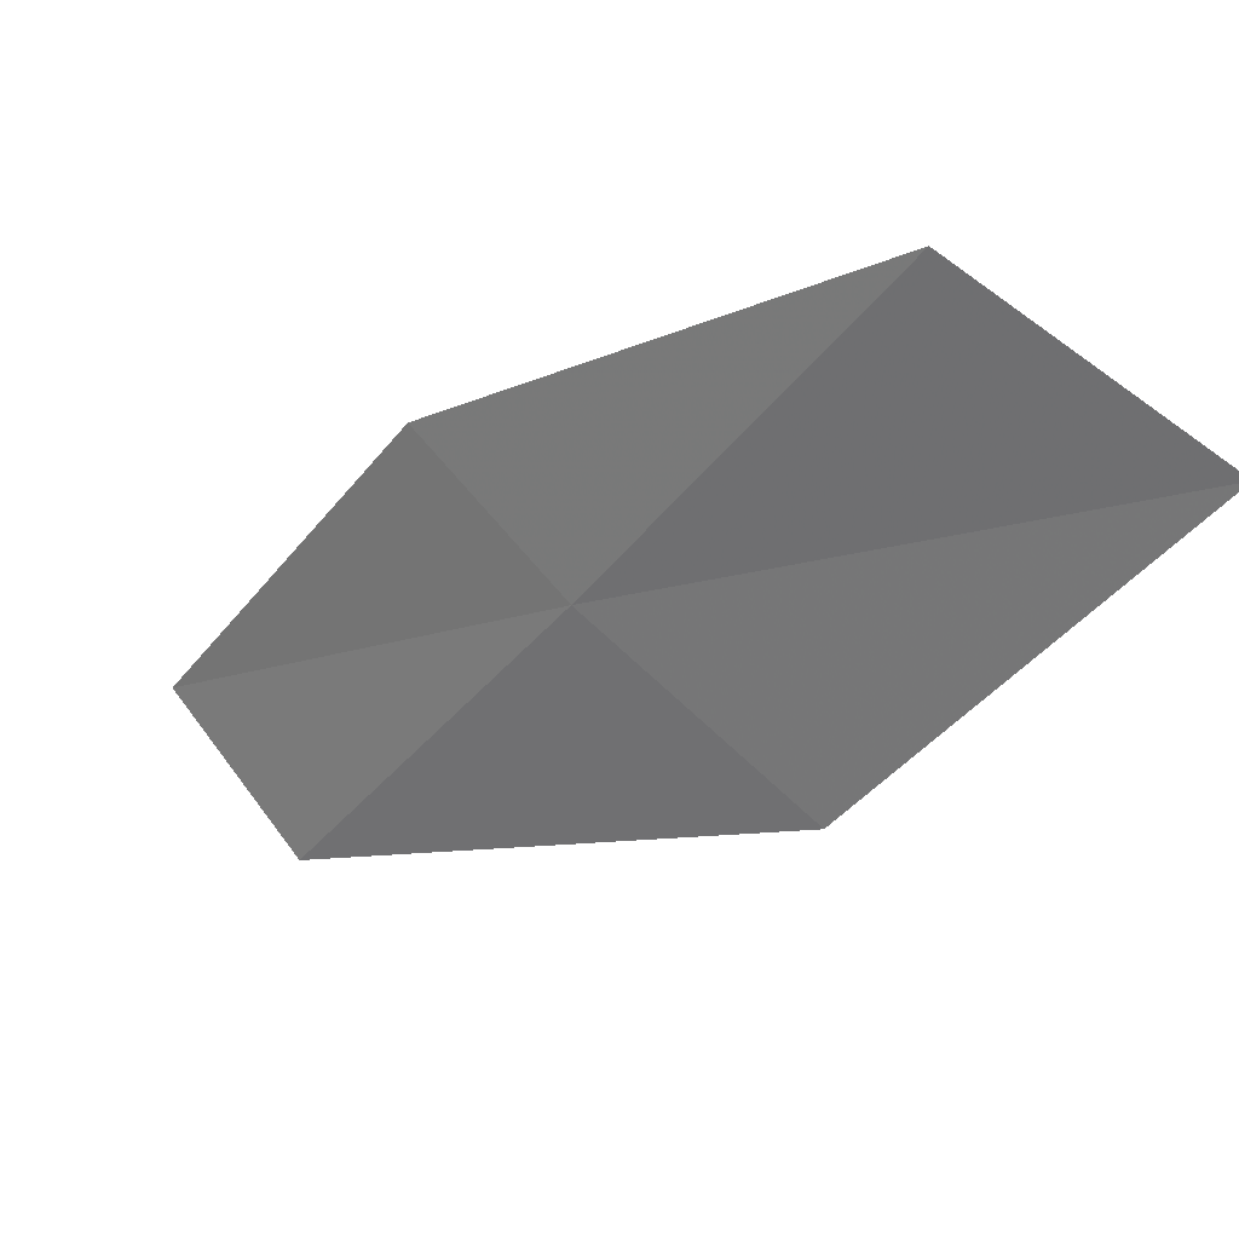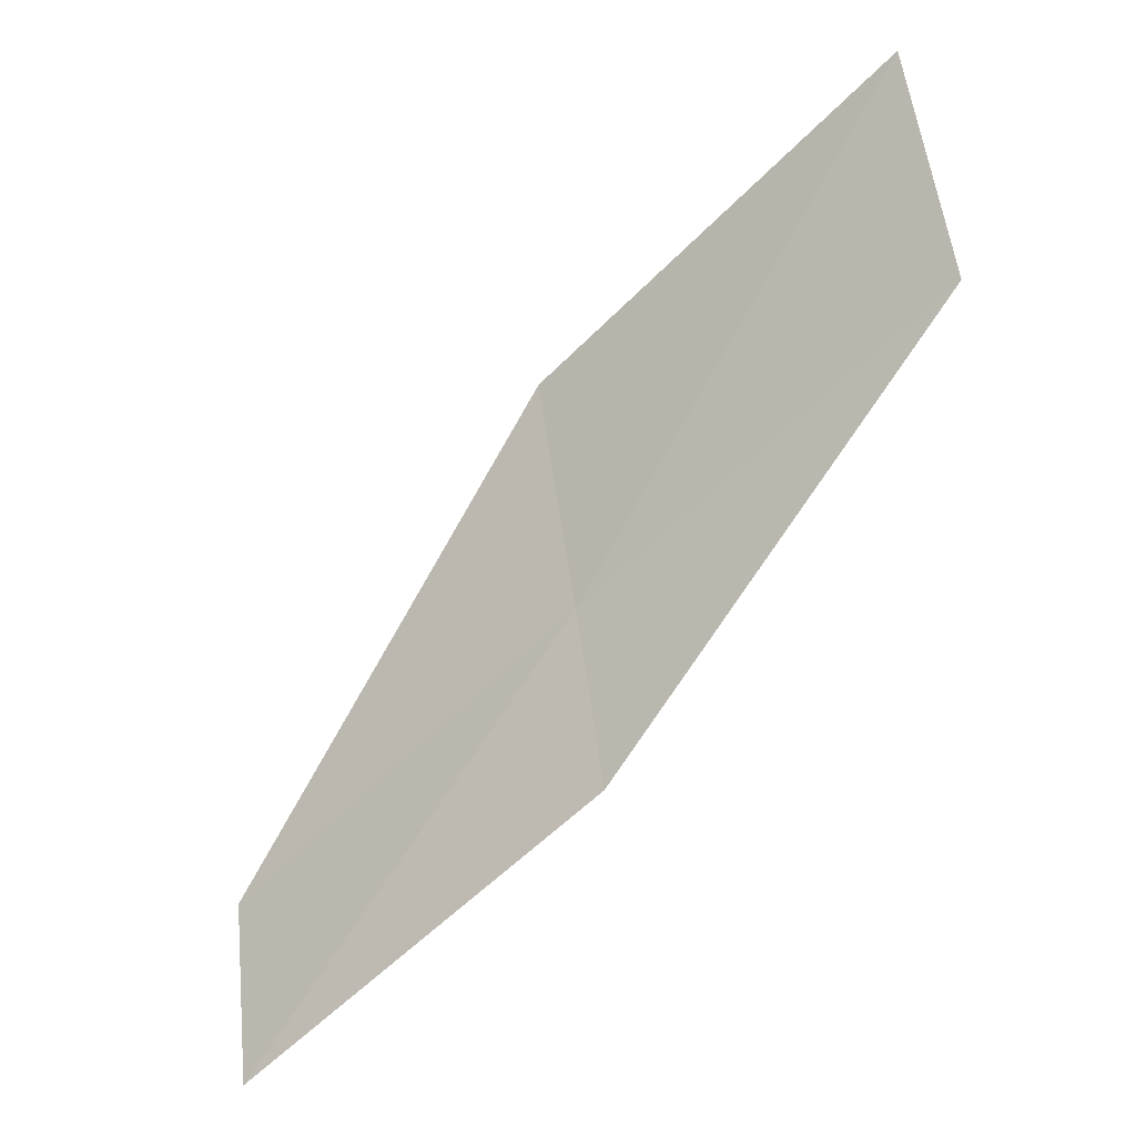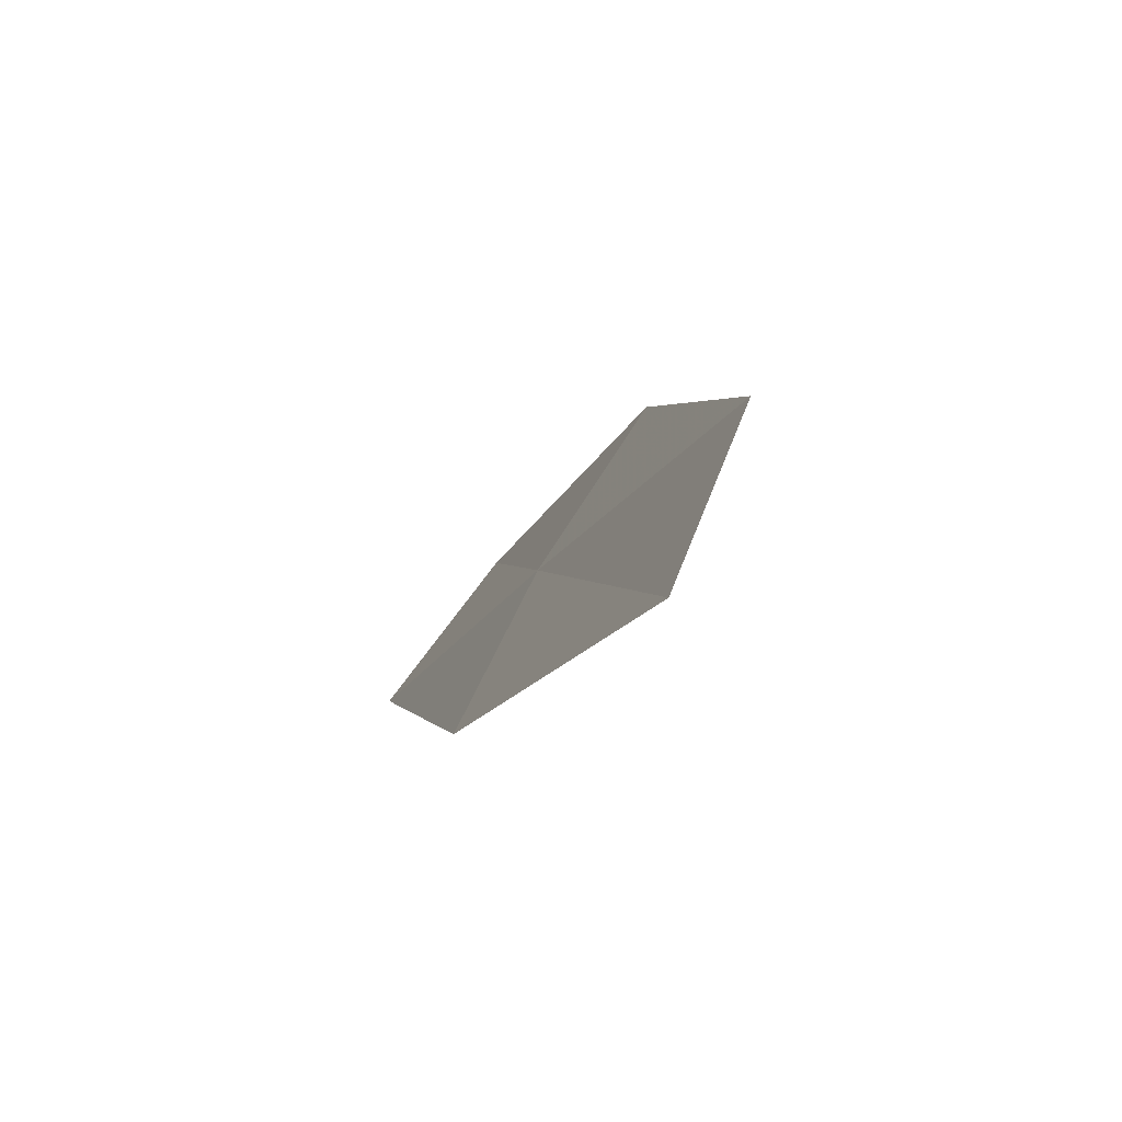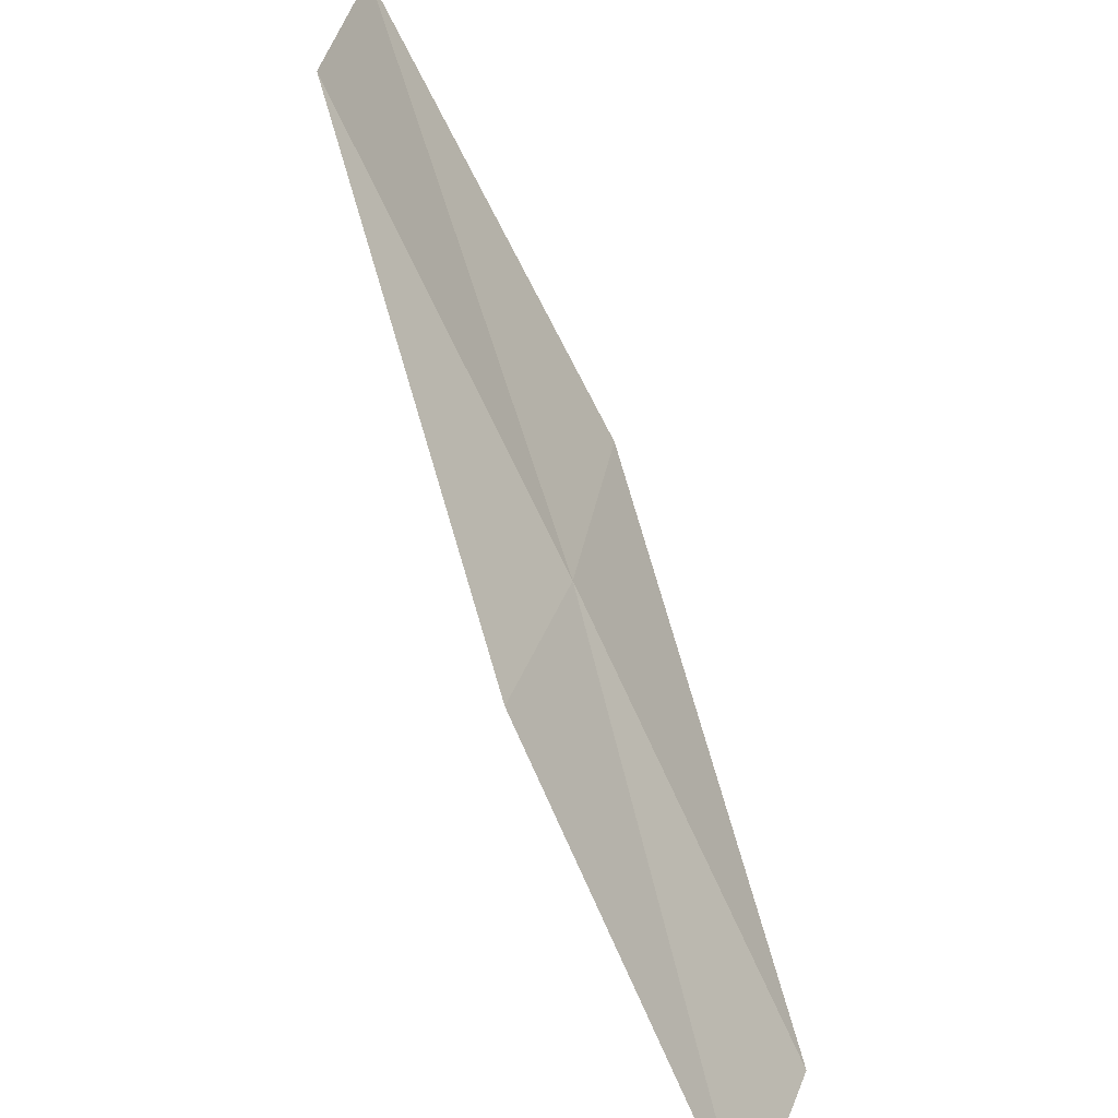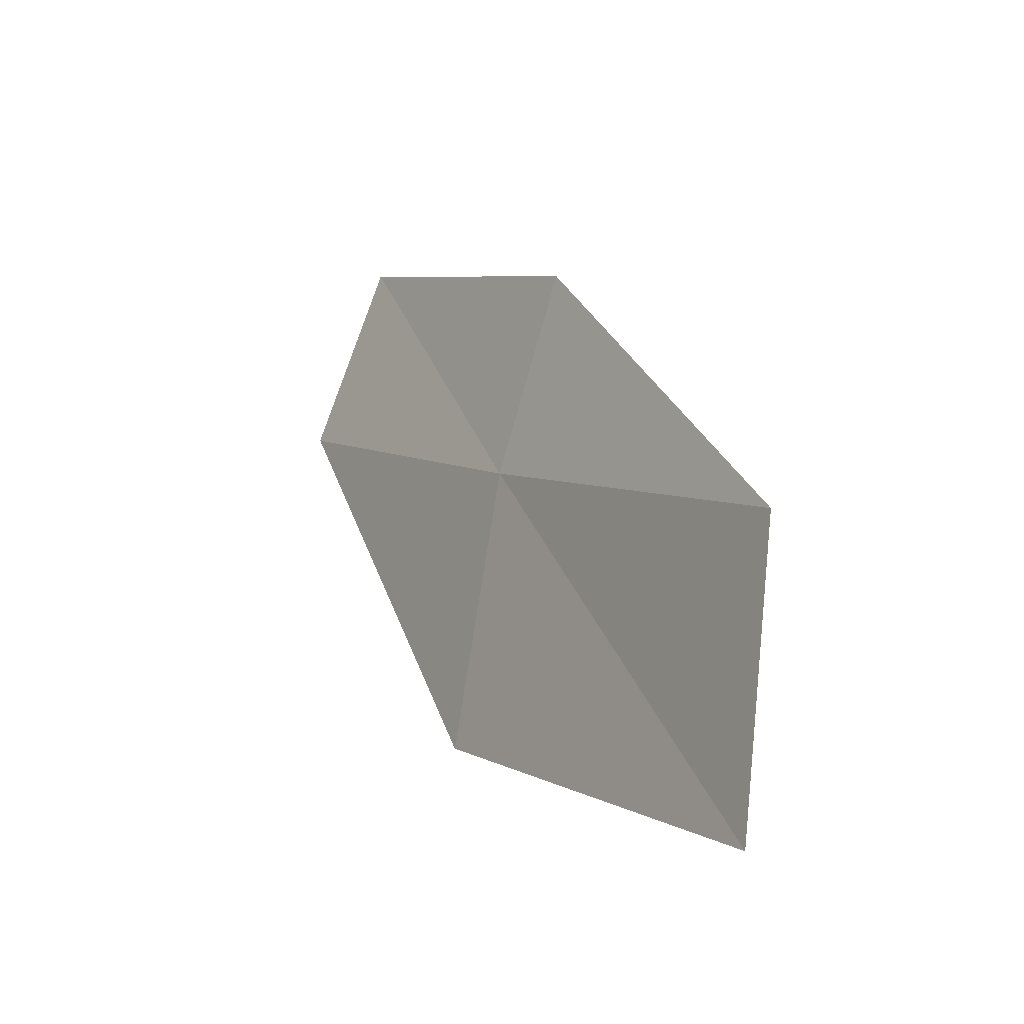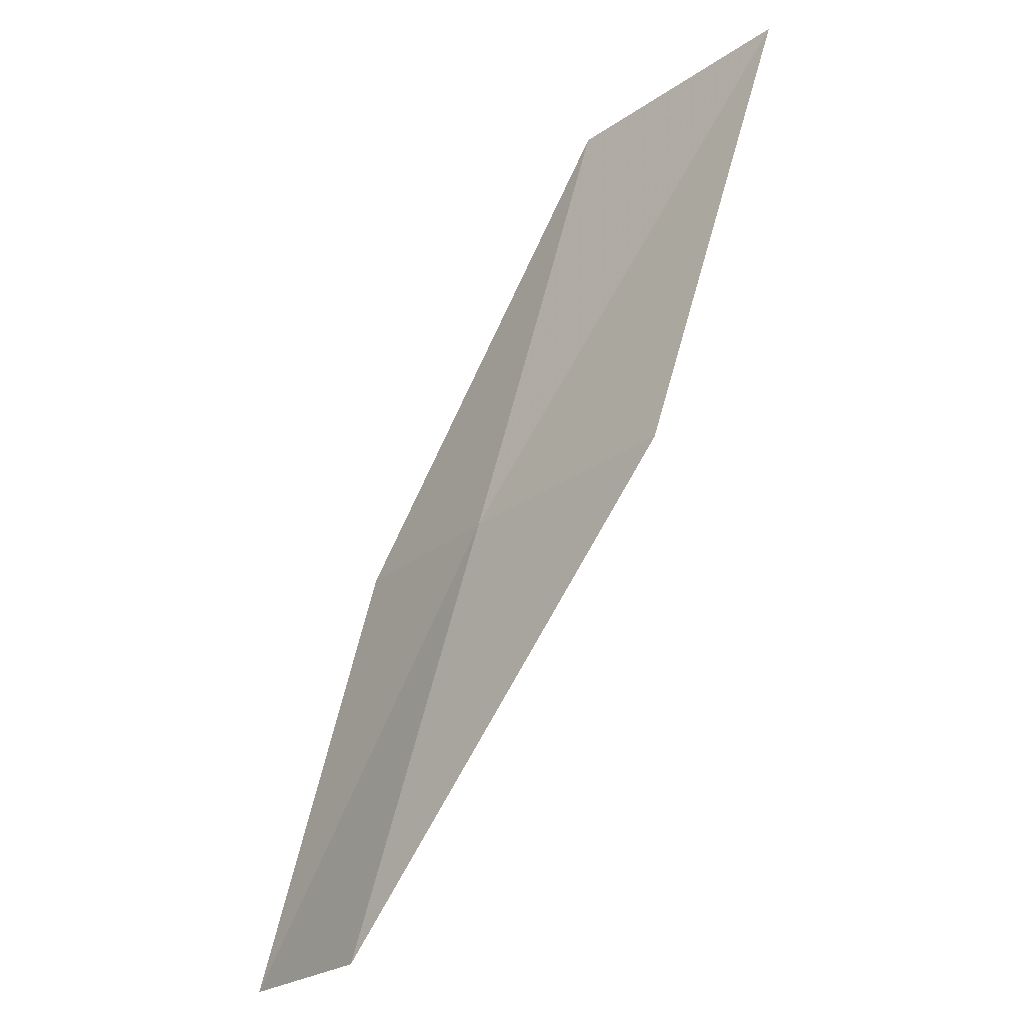
<metadata>
{"format":"obj","ext":"obj","renderer":"f3d","projection":"perspective","resolution":1024,"background":"white","views":[{"elev":66.6,"azim":177.1,"up":"+Z"},{"elev":-74.9,"azim":-78.3,"up":"+Y"},{"elev":-9.9,"azim":126.8,"up":"+Y"},{"elev":29.1,"azim":51.9,"up":"+Z"},{"elev":73.9,"azim":-128.0,"up":"+Z"},{"elev":79.7,"azim":163.1,"up":"+Y"}]}
</metadata>
<code>
v -6.501 23.95 2
v -4.663 23.39 0
v -5.881 23.11 2
v -5.239 24.25 0
v -7.416 24.92 2
v -7.746 23.57 4
v -8.71 24.5 4
f 1 3 2
f 1 2 4
f 1 4 5
f 1 6 3
f 1 7 6
f 1 5 7

</code>
